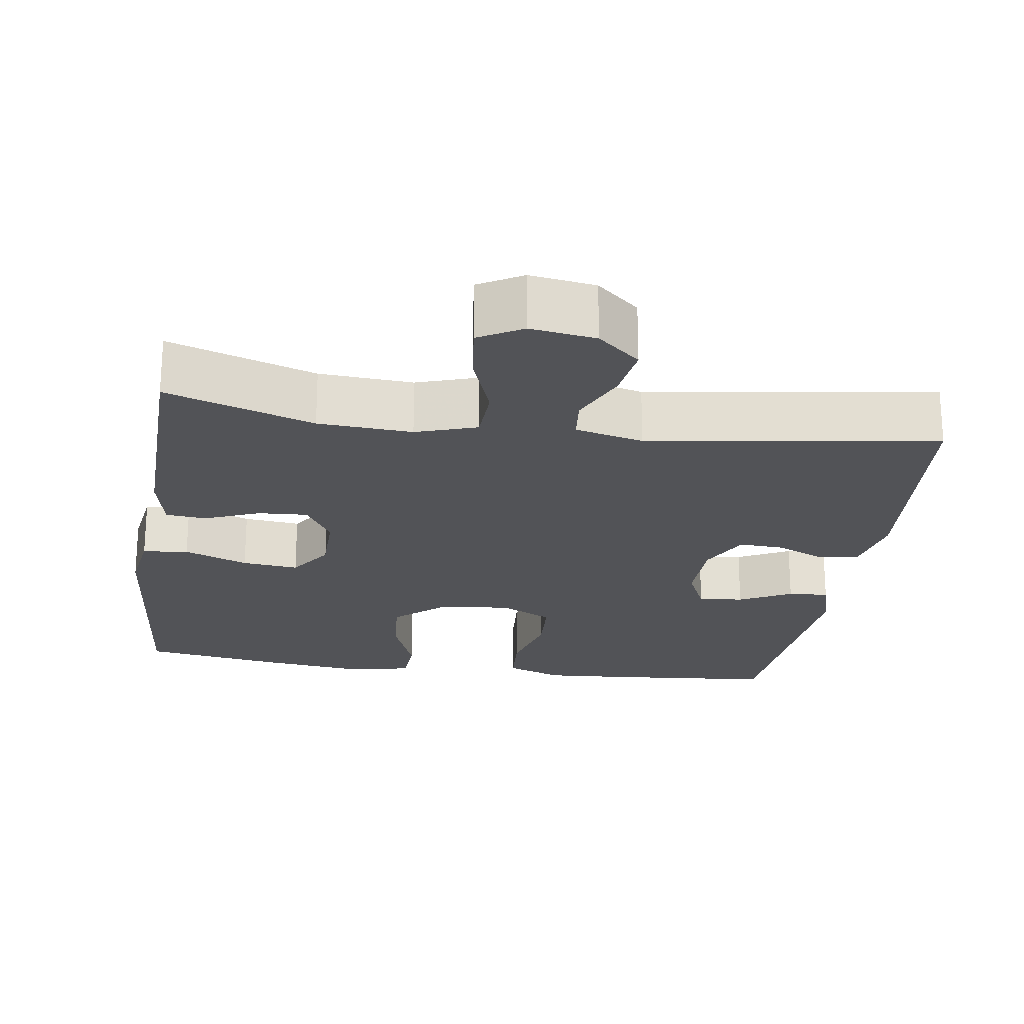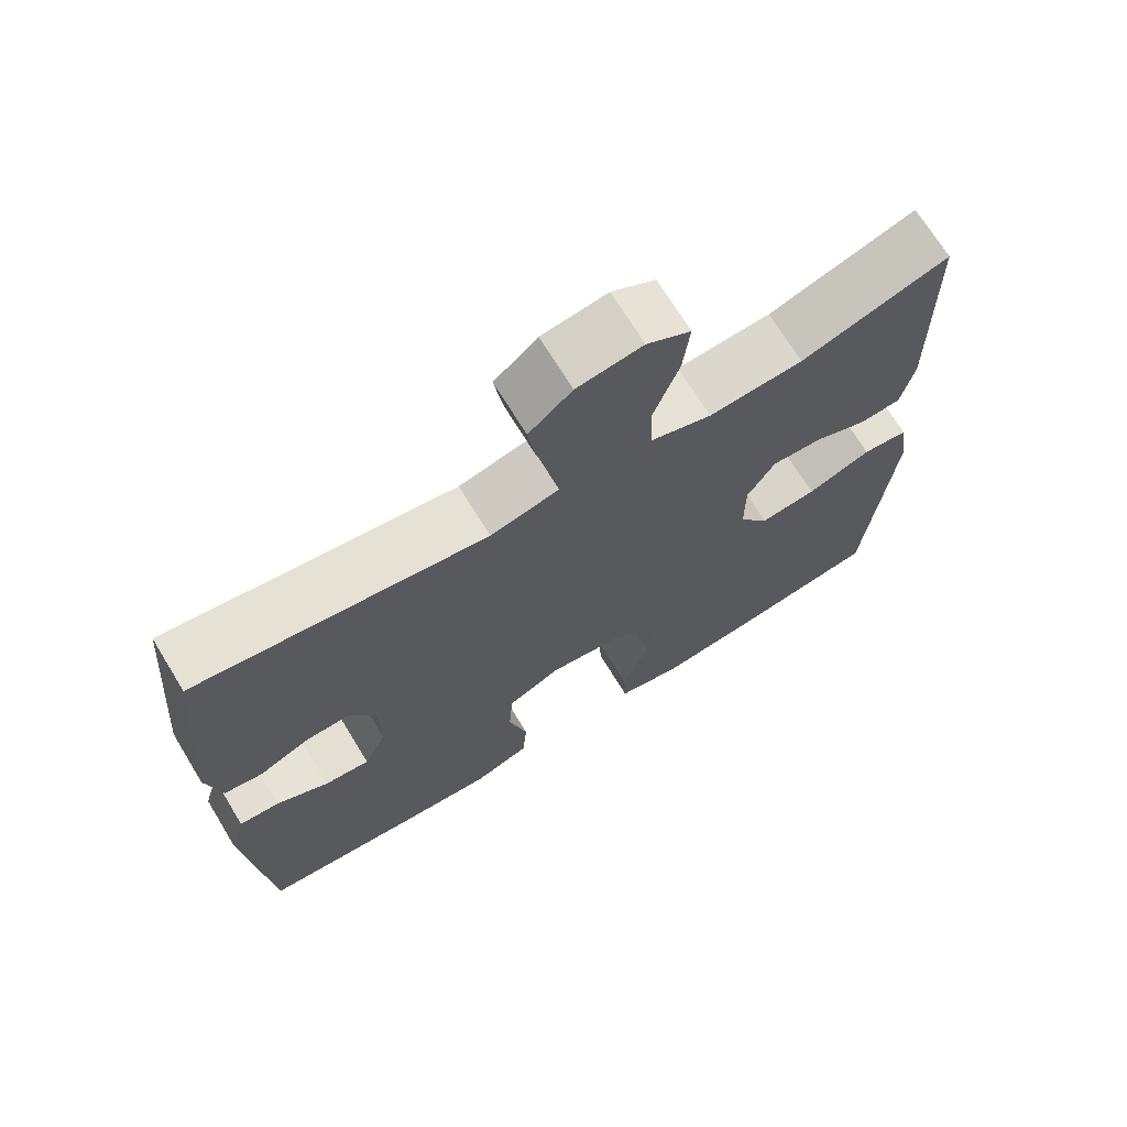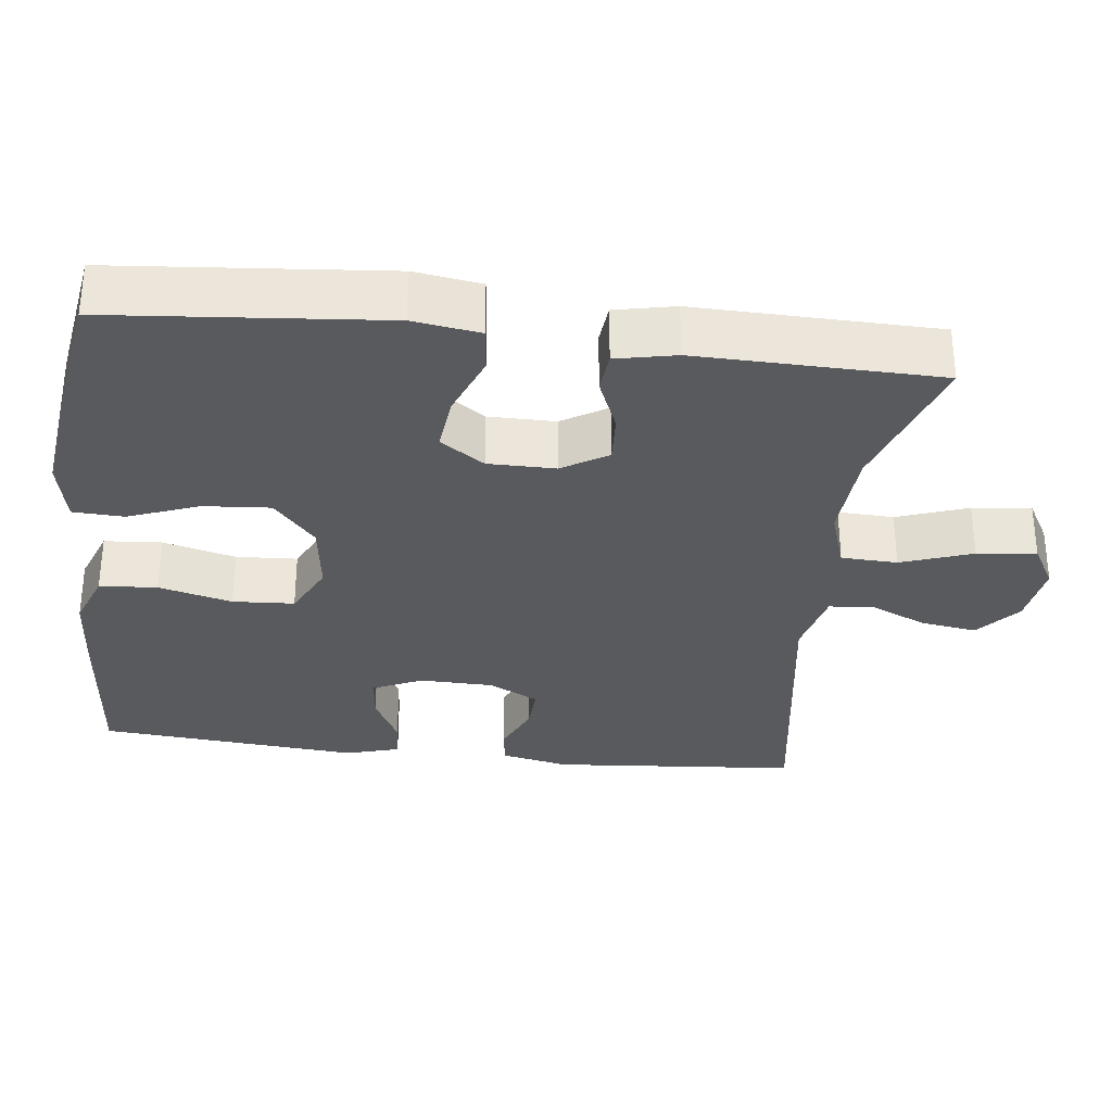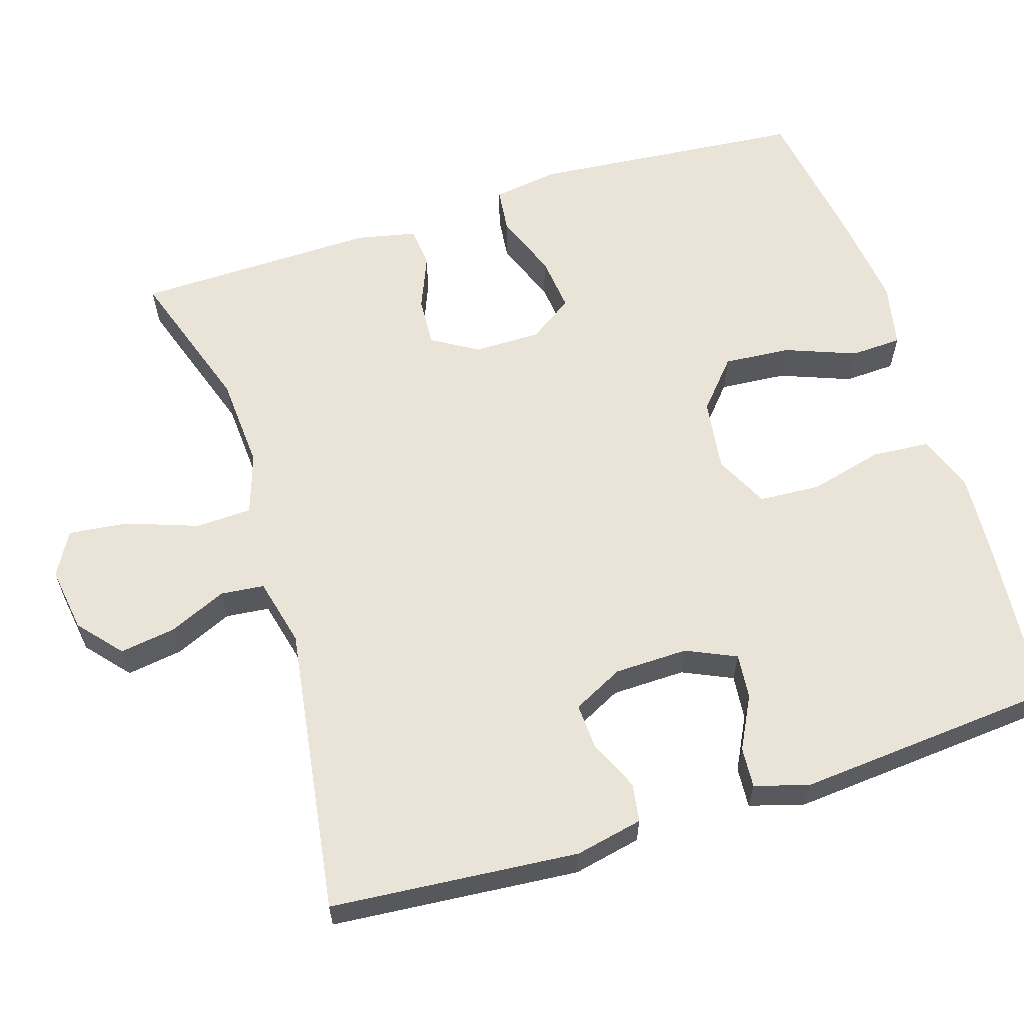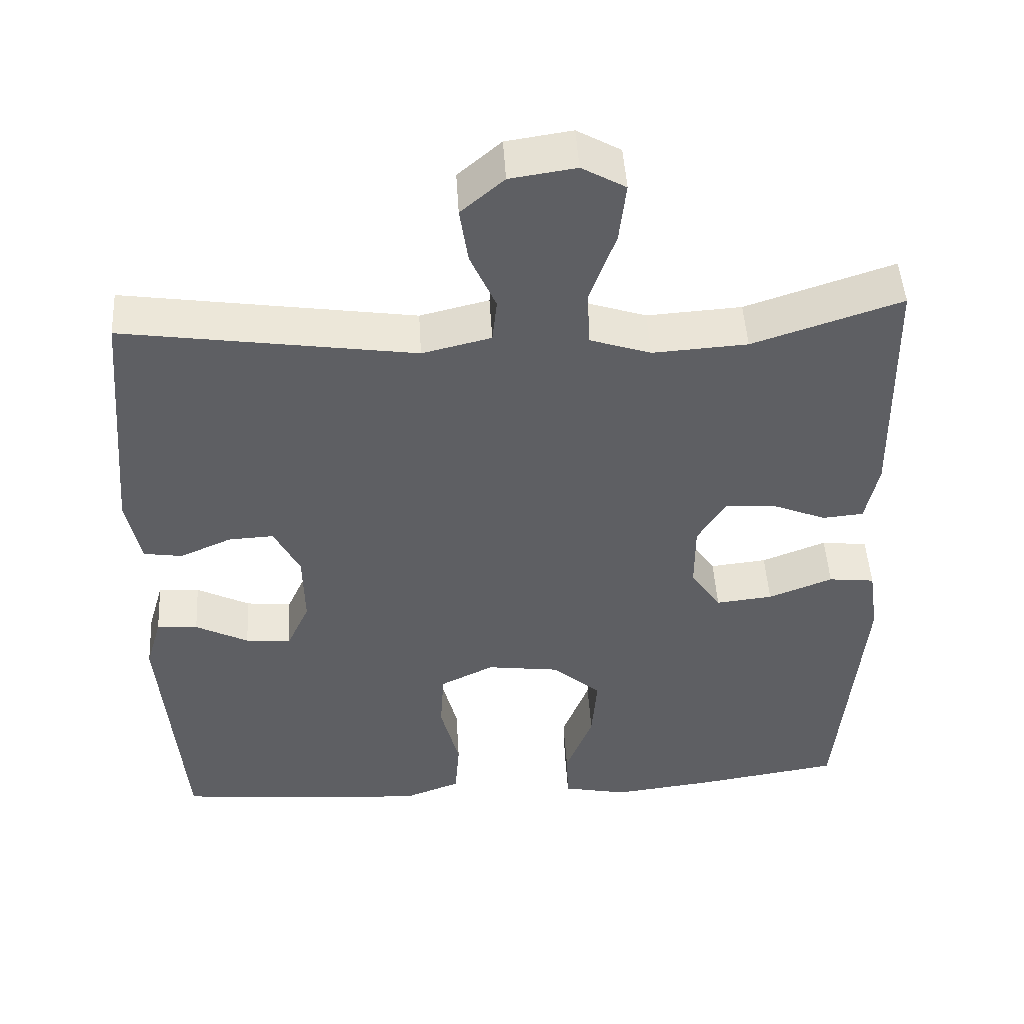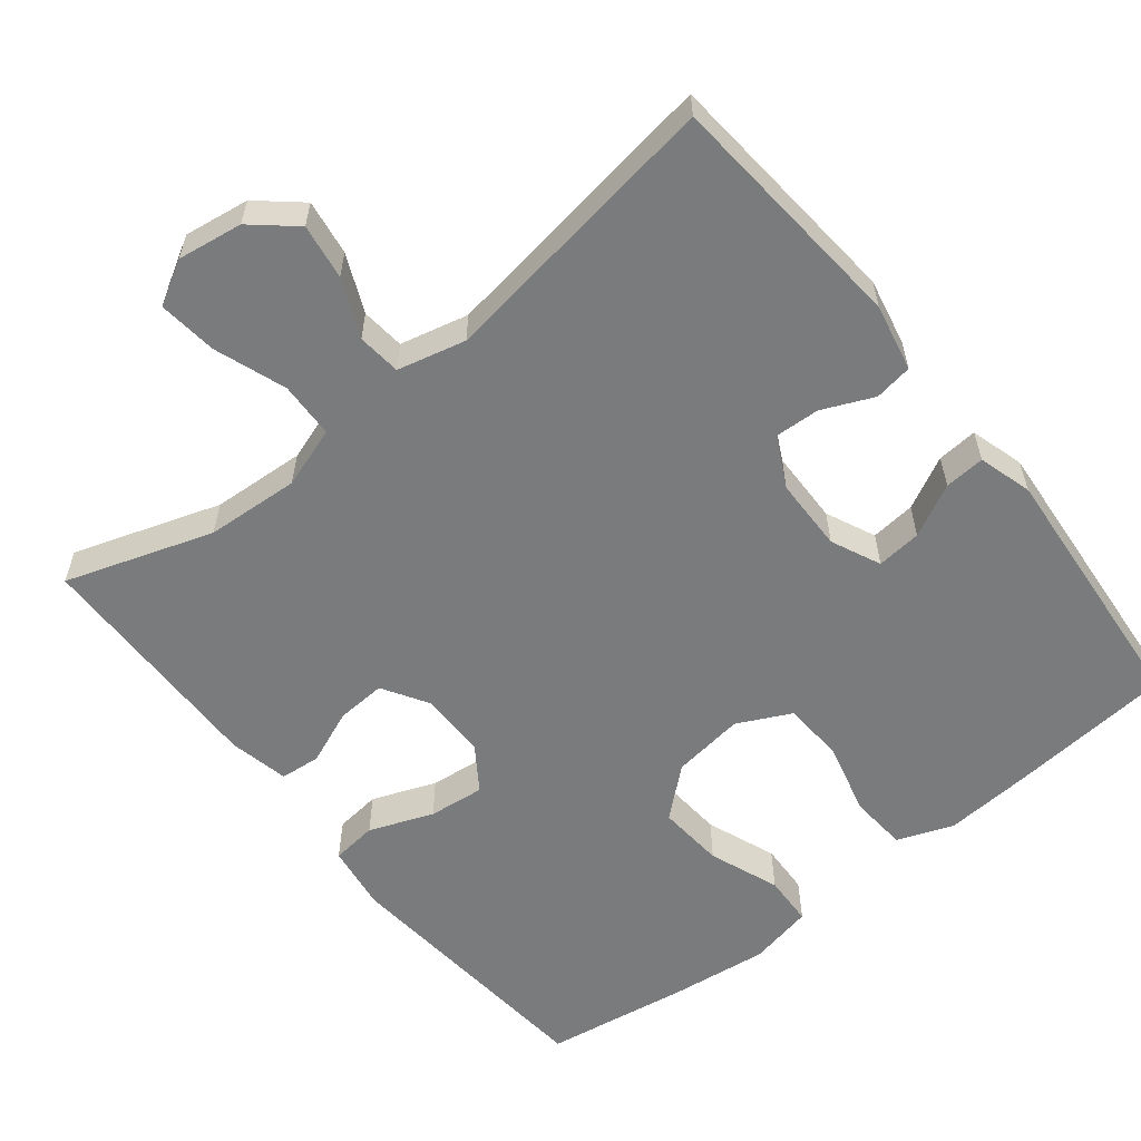
<metadata>
{"format":"obj","ext":"obj","renderer":"f3d","projection":"perspective","resolution":1024,"background":"white","views":[{"elev":-22.3,"azim":-8.5,"up":"+Y"},{"elev":70.3,"azim":148.6,"up":"+Z"},{"elev":-31.8,"azim":-96.9,"up":"+Y"},{"elev":60.9,"azim":72.5,"up":"+Y"},{"elev":48.0,"azim":176.6,"up":"+Z"},{"elev":-58.3,"azim":38.6,"up":"+Y"}]}
</metadata>
<code>
v 0.5 0.07 0.5
v 0.528 0.07 0.171
v 0.509 0.07 0.081
v 0.458 0.07 0.073
v 0.39 0.07 0.103
v 0.33 0.07 0.106
v 0.296 0.07 0.039
v 0.294 0.07 -0.059
v 0.324 0.07 -0.125
v 0.384 0.07 -0.119
v 0.454 0.07 -0.083
v 0.508 0.07 -0.079
v 0.529 0.07 -0.151
v 0.5 0.07 -0.5
v 0.278 0.07 -0.52
v 0.164 0.07 -0.528
v 0.089 0.07 -0.5
v 0.083 0.07 -0.423
v 0.108 0.07 -0.325
v 0.103 0.07 -0.243
v 0.032 0.07 -0.208
v -0.065 0.07 -0.221
v -0.129 0.07 -0.277
v -0.122 0.07 -0.366
v -0.086 0.07 -0.46
v -0.089 0.07 -0.528
v -0.175 0.07 -0.546
v -0.308 0.07 -0.53
v -0.5 0.07 -0.5
v -0.533 0.07 -0.137
v -0.52 0.07 -0.048
v -0.459 0.07 -0.041
v -0.374 0.07 -0.074
v -0.299 0.07 -0.082
v -0.259 0.07 -0.023
v -0.259 0.07 0.066
v -0.296 0.07 0.127
v -0.362 0.07 0.123
v -0.435 0.07 0.093
v -0.489 0.07 0.098
v -0.506 0.07 0.178
v -0.5 0.07 0.5
v -0.304 0.07 0.435
v -0.179 0.07 0.427
v -0.098 0.07 0.454
v -0.095 0.07 0.529
v -0.129 0.07 0.624
v -0.138 0.07 0.703
v -0.08 0.07 0.736
v 0.007 0.07 0.723
v 0.064 0.07 0.674
v 0.053 0.07 0.6
v 0.019 0.07 0.523
v 0.025 0.07 0.465
v 0.116 0.07 0.443
v 0.5 0 0.5
v 0.528 0 0.171
v 0.509 0 0.081
v 0.458 0 0.073
v 0.39 0 0.103
v 0.33 0 0.106
v 0.296 0 0.039
v 0.294 0 -0.059
v 0.324 0 -0.125
v 0.384 0 -0.119
v 0.454 0 -0.083
v 0.508 0 -0.079
v 0.529 0 -0.151
v 0.5 0 -0.5
v 0.278 0 -0.52
v 0.164 0 -0.528
v 0.089 0 -0.5
v 0.083 0 -0.423
v 0.108 0 -0.325
v 0.103 0 -0.243
v 0.032 0 -0.208
v -0.065 0 -0.221
v -0.129 0 -0.277
v -0.122 0 -0.366
v -0.086 0 -0.46
v -0.089 0 -0.528
v -0.175 0 -0.546
v -0.308 0 -0.53
v -0.5 0 -0.5
v -0.533 0 -0.137
v -0.52 0 -0.048
v -0.459 0 -0.041
v -0.374 0 -0.074
v -0.299 0 -0.082
v -0.259 0 -0.023
v -0.259 0 0.066
v -0.296 0 0.127
v -0.362 0 0.123
v -0.435 0 0.093
v -0.489 0 0.098
v -0.506 0 0.178
v -0.5 0 0.5
v -0.304 0 0.435
v -0.179 0 0.427
v -0.098 0 0.454
v -0.095 0 0.529
v -0.129 0 0.624
v -0.138 0 0.703
v -0.08 0 0.736
v 0.007 0 0.723
v 0.064 0 0.674
v 0.053 0 0.6
v 0.019 0 0.523
v 0.025 0 0.465
v 0.116 0 0.443
f 51 52 53
f 50 51 53
f 49 50 53
f 48 49 53
f 47 48 53
f 46 47 53
f 45 46 53 54
f 44 45 54 55
f 41 42 43
f 40 41 43
f 39 40 43
f 38 39 43
f 37 38 43 44
f 36 37 44 55
f 31 32 33
f 30 31 33
f 29 30 33
f 28 29 33
f 27 28 33
f 26 27 33
f 25 26 33
f 24 25 33
f 23 24 33 34
f 22 23 34 35
f 17 18 19
f 16 17 19
f 15 16 19
f 14 15 19
f 13 14 19
f 12 13 19
f 11 12 19
f 10 11 19
f 9 10 19 20
f 8 9 20 21
f 3 4 5
f 2 3 5
f 1 2 5
f 55 1 5
f 55 5 6
f 35 36 55
f 22 35 55
f 21 22 55
f 8 21 55
f 7 8 55
f 6 7 55
f 108 107 106
f 108 106 105
f 108 105 104
f 108 104 103
f 108 103 102
f 108 102 101
f 109 108 101 100
f 110 109 100 99
f 98 97 96
f 98 96 95
f 98 95 94
f 98 94 93
f 99 98 93 92
f 110 99 92 91
f 88 87 86
f 88 86 85
f 88 85 84
f 88 84 83
f 88 83 82
f 88 82 81
f 88 81 80
f 88 80 79
f 89 88 79 78
f 90 89 78 77
f 74 73 72
f 74 72 71
f 74 71 70
f 74 70 69
f 74 69 68
f 74 68 67
f 74 67 66
f 74 66 65
f 75 74 65 64
f 76 75 64 63
f 60 59 58
f 60 58 57
f 60 57 56
f 60 56 110
f 61 60 110
f 110 91 90
f 110 90 77
f 110 77 76
f 110 76 63
f 110 63 62
f 110 62 61
f 1 56 57 2
f 2 57 58 3
f 3 58 59 4
f 4 59 60 5
f 5 60 61 6
f 6 61 62 7
f 7 62 63 8
f 8 63 64 9
f 9 64 65 10
f 10 65 66 11
f 11 66 67 12
f 12 67 68 13
f 13 68 69 14
f 14 69 70 15
f 15 70 71 16
f 16 71 72 17
f 17 72 73 18
f 18 73 74 19
f 19 74 75 20
f 20 75 76 21
f 21 76 77 22
f 22 77 78 23
f 23 78 79 24
f 24 79 80 25
f 25 80 81 26
f 26 81 82 27
f 27 82 83 28
f 28 83 84 29
f 29 84 85 30
f 30 85 86 31
f 31 86 87 32
f 32 87 88 33
f 33 88 89 34
f 34 89 90 35
f 35 90 91 36
f 36 91 92 37
f 37 92 93 38
f 38 93 94 39
f 39 94 95 40
f 40 95 96 41
f 41 96 97 42
f 42 97 98 43
f 43 98 99 44
f 44 99 100 45
f 45 100 101 46
f 46 101 102 47
f 47 102 103 48
f 48 103 104 49
f 49 104 105 50
f 50 105 106 51
f 51 106 107 52
f 52 107 108 53
f 53 108 109 54
f 54 109 110 55
f 55 110 56 1

</code>
